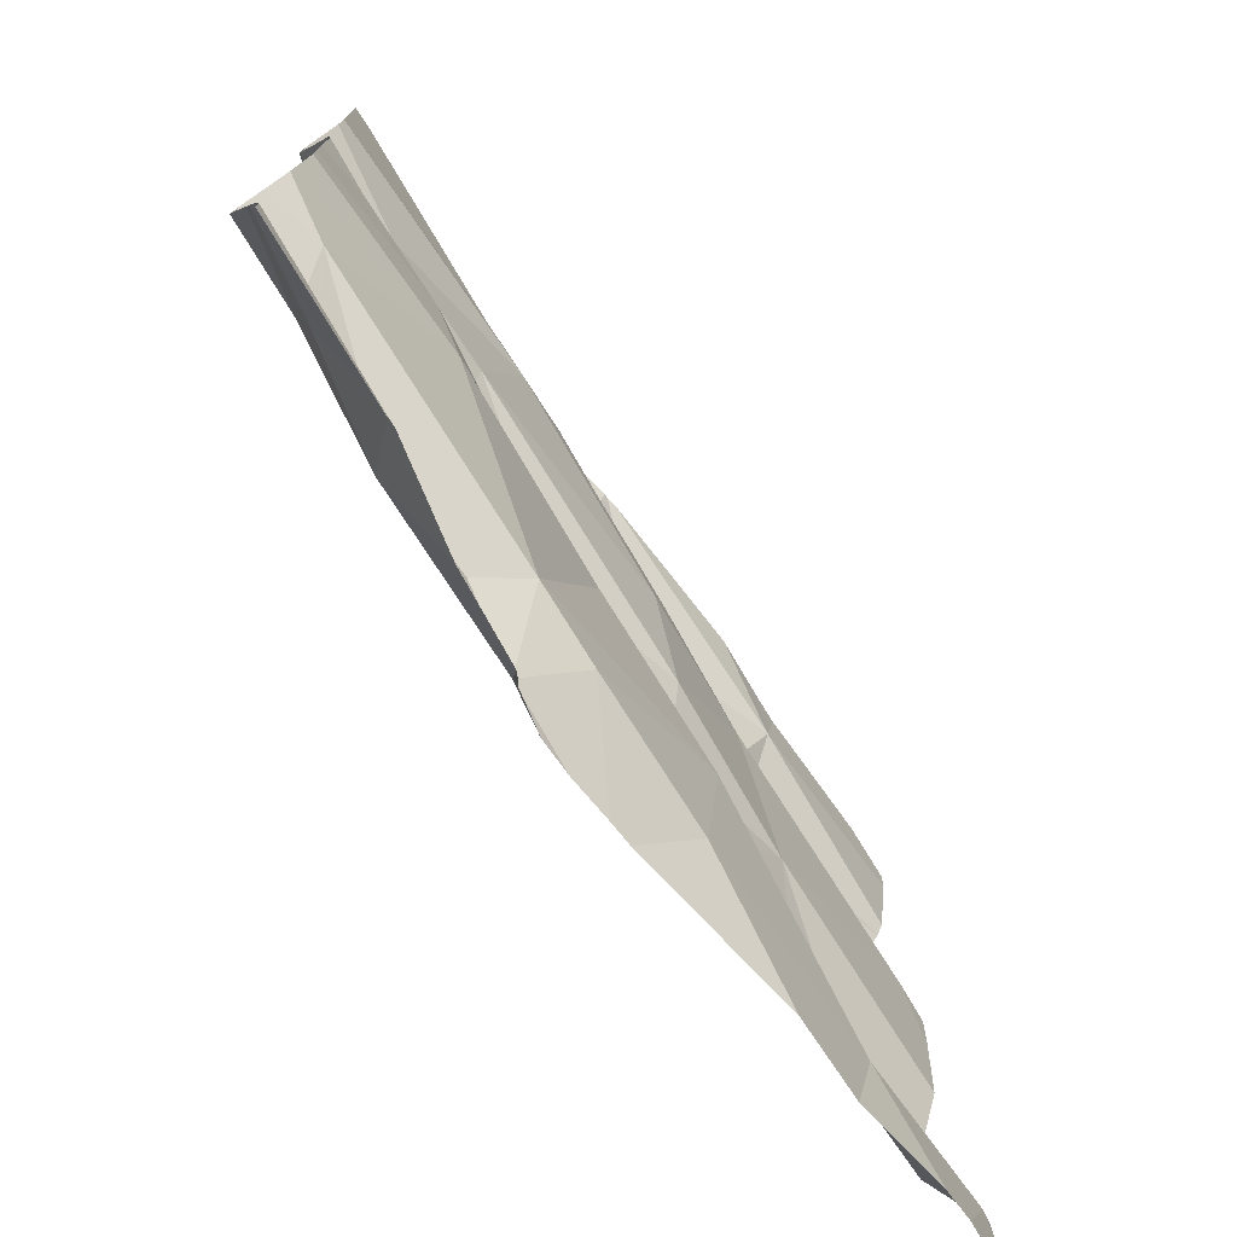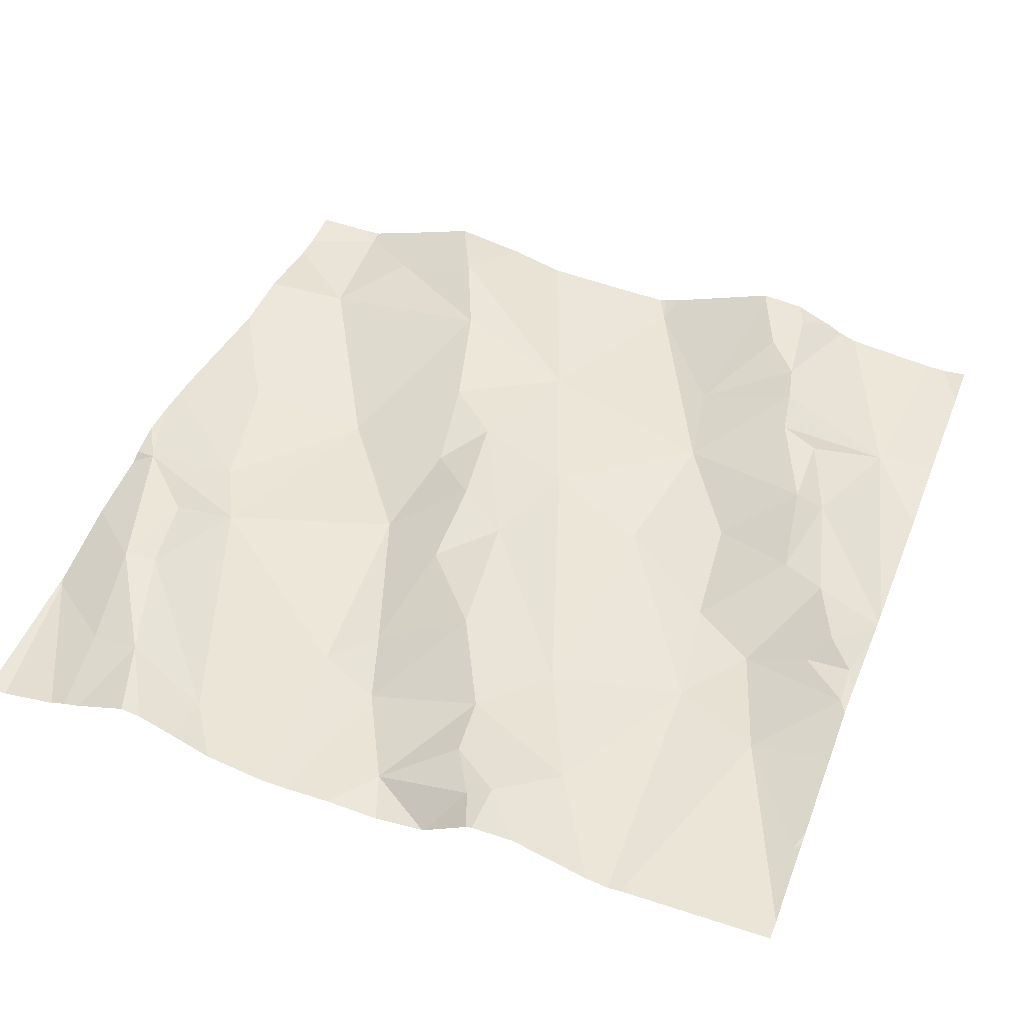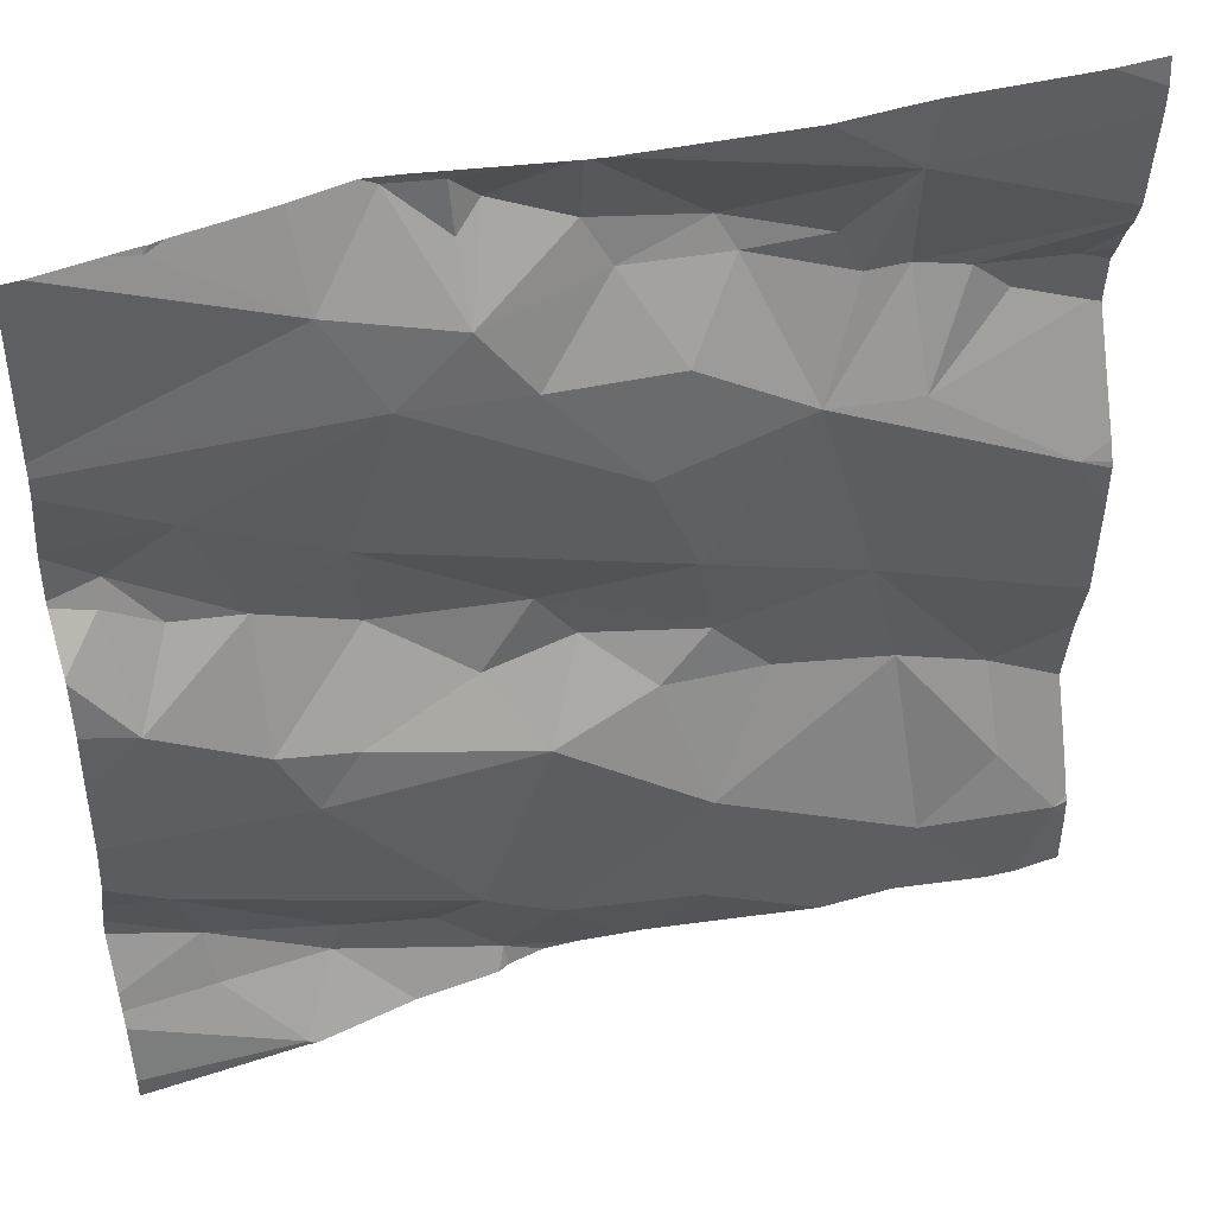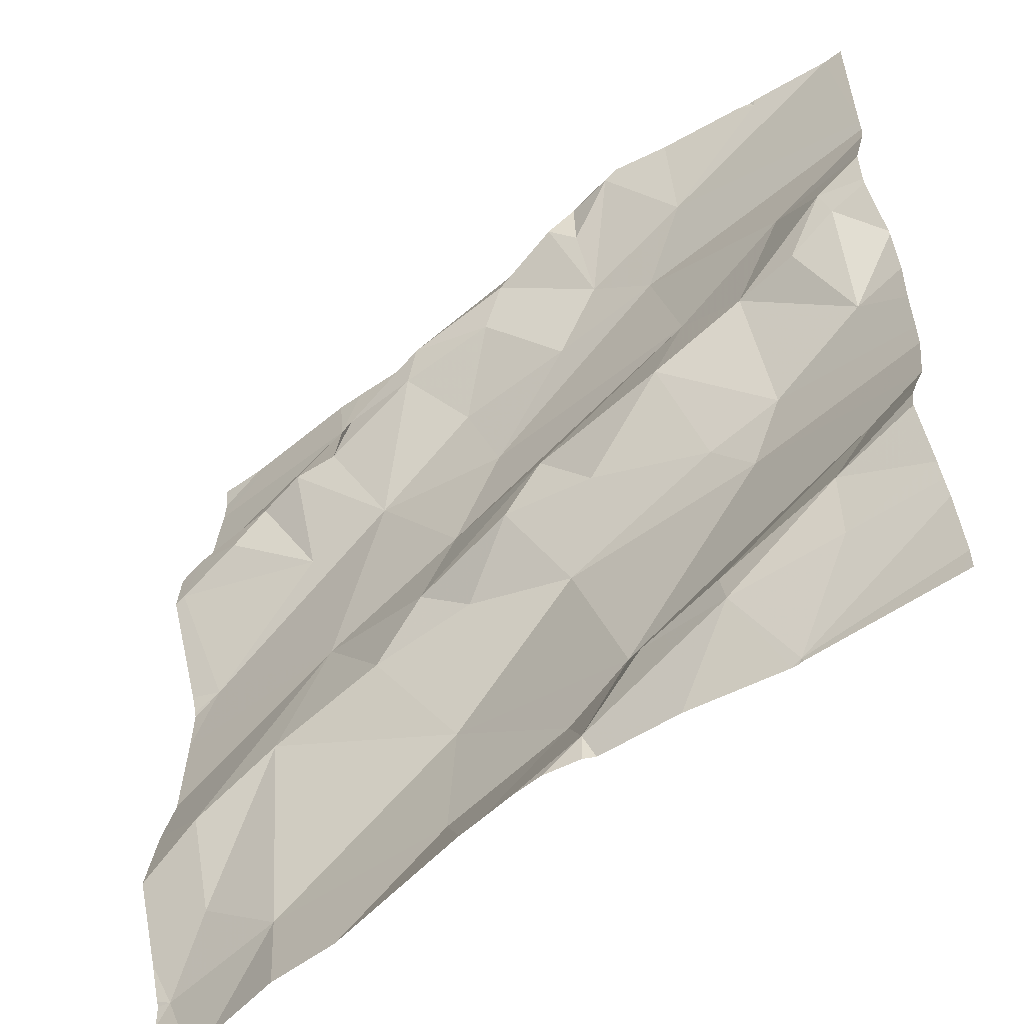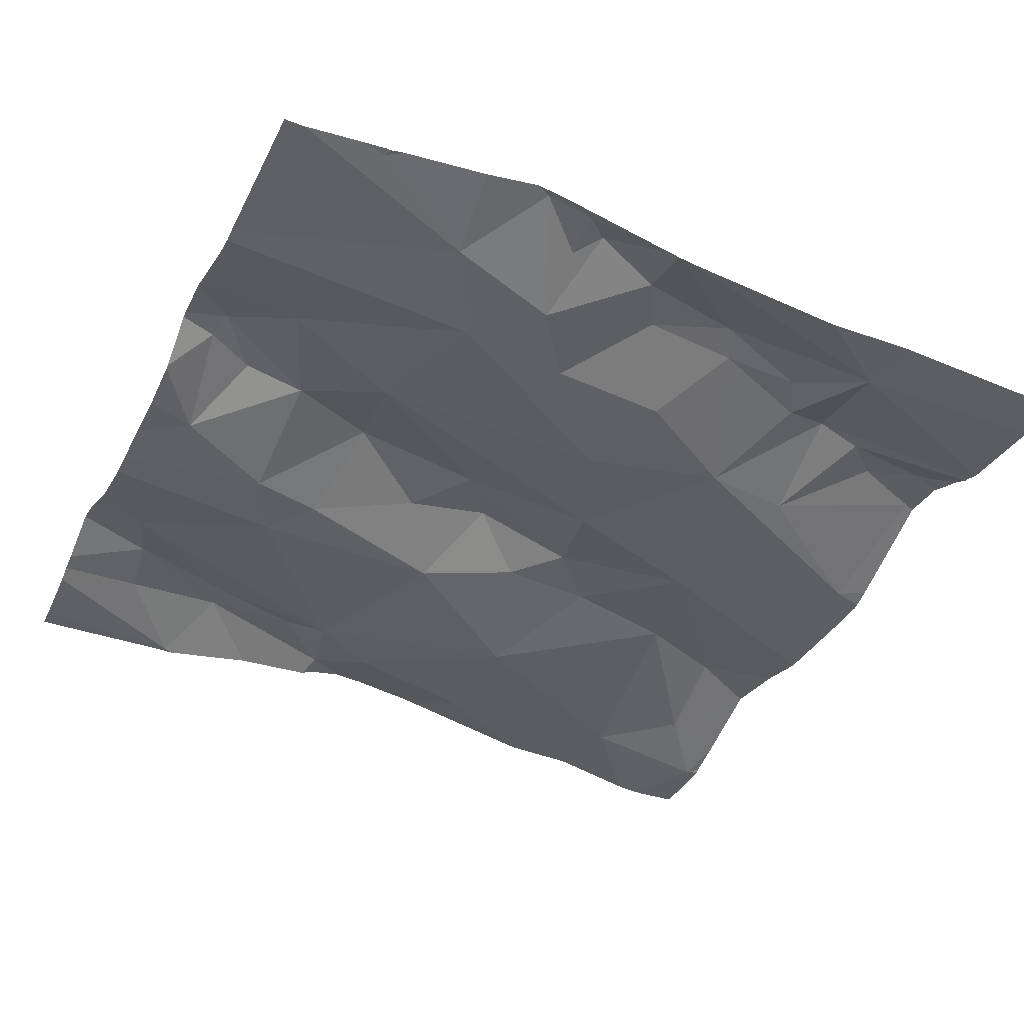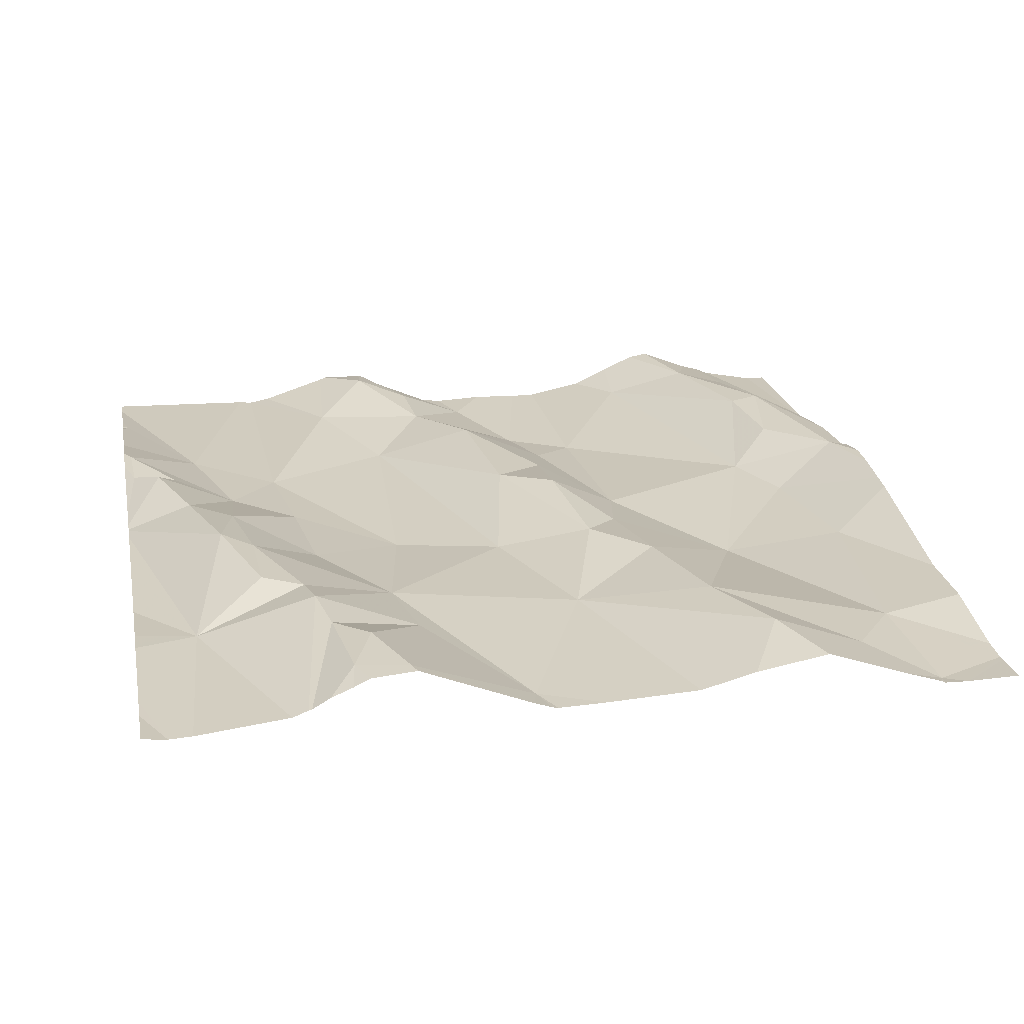
<metadata>
{"format":"obj","ext":"obj","renderer":"f3d","projection":"perspective","resolution":1024,"background":"white","views":[{"elev":-75.9,"azim":121.5,"up":"+Y"},{"elev":48.4,"azim":111.0,"up":"+Z"},{"elev":43.7,"azim":159.1,"up":"+Y"},{"elev":-54.3,"azim":37.4,"up":"+Y"},{"elev":-38.6,"azim":155.3,"up":"+Z"},{"elev":21.7,"azim":-100.9,"up":"+Z"}]}
</metadata>
<code>
v -31.48 280.3 504.2
v -31.45 280.3 504.2
v -31.65 280.3 504.2
v -31.15 280.6 504.2
v -31.12 280.7 504.2
v -31.19 281.1 504.2
v -31.24 281 504.2
v -31.13 280.3 504.2
v -31.34 280.3 504.2
v -31.3 280.4 504.2
v -31.01 280.5 504.2
v -31.2 280.9 504.2
v -31.07 281 504.2
v -31.38 280.3 504.2
v -31.32 280.3 504.2
v -31.87 280.8 504.1
v -30.95 280.8 504.2
v -31.7 281.2 504.2
v -30.95 280.6 504.2
v -31.89 280.4 504.1
v -30.95 280.3 504.2
v -31.72 280.9 504.2
v -31.9 281 504.2
v -30.95 280.7 504.2
v -31.78 281 504.2
v -31.88 281 504.2
v -30.95 281.1 504.2
v -30.95 280.5 504.2
v -31.48 280.6 504.2
v -31.42 280.7 504.2
v -31.37 280.6 504.2
v -31.32 281.2 504.2
v -31.32 281.1 504.2
v -31.37 281 504.2
v -31.5 281 504.2
v -31.53 280.5 504.1
v -31.38 280.4 504.2
v -31.52 280.4 504.2
v -31.46 280.9 504.2
v -31.13 280.3 504.2
v -31.01 280.8 504.2
v -30.98 281.2 504.2
v -31.18 281.2 504.2
v -31.04 280.4 504.2
v -31.12 280.3 504.2
v -31.16 280.4 504.2
v -31.32 280.7 504.2
v -31.45 281.1 504.2
v -31.26 281.2 504.2
v -31.34 281.2 504.2
v -31.52 280.8 504.2
v -31.62 280.9 504.2
v -31.17 280.4 504.2
v -31.2 280.7 504.2
v -31.22 280.8 504.2
v -31.68 280.7 504.2
v -31.54 280.7 504.2
v -31.05 280.4 504.2
v -31.61 281.2 504.2
v -31.24 281.2 504.2
v -31.37 280.8 504.2
v -31.43 281.2 504.2
v -31.28 281.2 504.2
v -31.56 281.1 504.2
v -31.67 281 504.2
v -31.05 280.8 504.2
v -31.12 280.8 504.2
v -31.6 280.6 504.2
v -31 280.9 504.2
v -31 280.9 504.2
v -31.42 281.2 504.2
v -31.54 281.1 504.2
v -31.12 280.3 504.2
v -31.86 280.3 504.1
v -31.31 281.2 504.2
v -31.07 281.2 504.2
v -31.24 280.3 504.2
v -31.38 281.2 504.2
v -31.33 280.3 504.2
v -31.65 281.1 504.2
v -30.95 280.7 504.2
v -30.95 280.4 504.2
v -31.83 280.4 504.2
v -31.83 280.5 504.2
v -31.73 280.6 504.2
v -30.95 280.5 504.2
v -30.95 281 504.2
v -31.82 281 504.2
v -31.72 281 504.2
v -31.75 280.4 504.1
v -31.71 281.2 504.2
v -30.95 281.1 504.2
v -30.95 280.6 504.2
v -31.27 280.4 504.2
v -31.91 280.7 504.1
v -31.91 280.6 504.2
v -31.91 280.8 504.2
v -31.91 280.8 504.1
v -31.91 280.8 504.1
v -31.91 281.2 504.1
v -31.91 281.1 504.2
v -31.91 281.2 504.1
v -31.91 280.4 504.1
v -31.91 280.3 504.1
v -31.91 280.4 504.1
v -31.91 281 504.2
v -31.91 281 504.2
v -31.91 281.1 504.2
v -31.91 281.1 504.2
v -31.91 281 504.2
v -31.91 280.5 504.2
v -31.91 280.6 504.2
v -31.91 280.4 504.1
v -31.91 280.5 504.2
v -31.68 281.2 504.2
v -31.91 280.9 504.2
v -31.91 280.9 504.2
v -30.95 280.9 504.2
v -30.95 280.9 504.2
v -30.95 280.9 504.2
v -30.95 280.8 504.2
v -31.41 281.2 504.2
v -30.95 280.8 504.2
v -30.95 280.9 504.2
v -30.95 280.5 504.2
v -30.95 280.4 504.2
v -30.95 280.4 504.2
v -31.83 280.3 504.1
v -31.73 280.3 504.2
v -31.41 280.3 504.2
v -30.96 280.3 504.2
v -31.86 280.3 504.1
v -31.91 280.3 504.1
v -30.95 280.3 504.2
v -31.09 281.2 504.2
v -31.07 281.2 504.2
v -31.04 281.2 504.2
v -31.41 281.2 504.2
v -31.07 281.2 504.2
v -31.42 281.2 504.2
v -31.02 281.2 504.2
v -30.95 281.2 504.2
v -31.83 281.2 504.2
v -31.85 281.2 504.2
v -31.9 281.2 504.2
v -31.91 281.2 504.2
f 134 21 131
f 5 54 4
f 90 83 20
f 5 4 19
f 27 7 92
f 11 4 10
f 13 7 12
f 39 34 35
f 90 38 36
f 33 7 6
f 132 104 133
f 30 31 47
f 32 33 49
f 49 6 43
f 10 4 31
f 64 52 35
f 51 57 61
f 28 44 86
f 12 67 13
f 80 65 64
f 137 76 141
f 131 21 73
f 56 16 95
f 8 46 77
f 136 76 139
f 16 22 23
f 121 41 17
f 102 100 143
f 120 69 119
f 119 70 123
f 130 79 2
f 25 89 108
f 26 88 25
f 88 23 22
f 57 29 30
f 26 25 109
f 52 65 89
f 29 31 30
f 33 32 50
f 85 56 84
f 56 51 52
f 72 64 48
f 34 48 35
f 37 10 36
f 36 38 37
f 7 34 39
f 69 70 119
f 129 90 128
f 81 5 24
f 11 53 44
f 135 76 136
f 45 58 46
f 92 13 87
f 31 54 47
f 48 34 33
f 75 49 60
f 12 7 39
f 31 36 10
f 50 75 78
f 50 71 33
f 36 29 68
f 51 39 52
f 2 38 1
f 53 46 44
f 10 37 79
f 54 55 47
f 55 61 47
f 57 51 56
f 58 44 46
f 52 39 35
f 11 10 53
f 51 61 12
f 122 50 78
f 64 65 52
f 67 41 66
f 66 69 67
f 57 68 29
f 6 49 33
f 36 31 29
f 76 6 42
f 4 11 93
f 70 69 66
f 70 41 121
f 61 30 47
f 71 50 122
f 48 71 72
f 78 75 63
f 49 75 32
f 55 54 5
f 43 76 135
f 4 54 31
f 64 35 48
f 55 12 61
f 50 32 75
f 118 69 124
f 41 70 66
f 128 90 74
f 46 53 94
f 77 79 15
f 126 58 127
f 72 71 138
f 48 33 71
f 39 51 12
f 5 67 55
f 5 41 67
f 58 45 82
f 80 18 65
f 85 36 68
f 57 56 68
f 74 20 104
f 56 52 16
f 80 64 72
f 63 75 60
f 52 22 16
f 69 13 67
f 113 83 114
f 85 84 83
f 42 27 142
f 62 72 140
f 18 80 72
f 22 25 88
f 89 25 22
f 23 88 26
f 90 20 74
f 74 104 132
f 118 13 69
f 62 18 72
f 23 26 106
f 90 36 85
f 3 90 129
f 30 61 57
f 97 23 117
f 83 90 85
f 89 65 18
f 22 52 89
f 83 84 111
f 14 79 130
f 67 12 55
f 89 18 101
f 7 33 34
f 53 10 94
f 84 56 96
f 10 79 94
f 94 79 46
f 59 18 62
f 79 37 2
f 56 85 68
f 87 13 118
f 95 16 99
f 96 56 95
f 86 44 125
f 3 38 90
f 97 16 23
f 98 16 97
f 21 45 73
f 99 16 98
f 1 38 3
f 100 18 91
f 101 18 100
f 82 45 21
f 92 7 13
f 115 18 59
f 103 20 105
f 104 20 103
f 91 18 115
f 27 6 7
f 105 20 113
f 106 26 107
f 2 37 38
f 24 5 19
f 107 26 110
f 19 4 93
f 108 89 101
f 109 25 108
f 9 79 14
f 110 26 109
f 17 41 81
f 111 84 112
f 81 41 5
f 112 84 96
f 113 20 83
f 28 11 44
f 15 79 9
f 114 83 111
f 42 6 27
f 40 45 8
f 116 23 106
f 117 23 116
f 93 11 28
f 60 49 43
f 123 70 121
f 73 45 40
f 124 69 120
f 77 46 79
f 43 6 76
f 125 44 126
f 126 44 58
f 8 45 46
f 127 58 82
f 138 71 122
f 139 76 137
f 140 72 138
f 141 76 42
f 143 100 91
f 144 102 143
f 145 102 144
f 146 102 145

</code>
